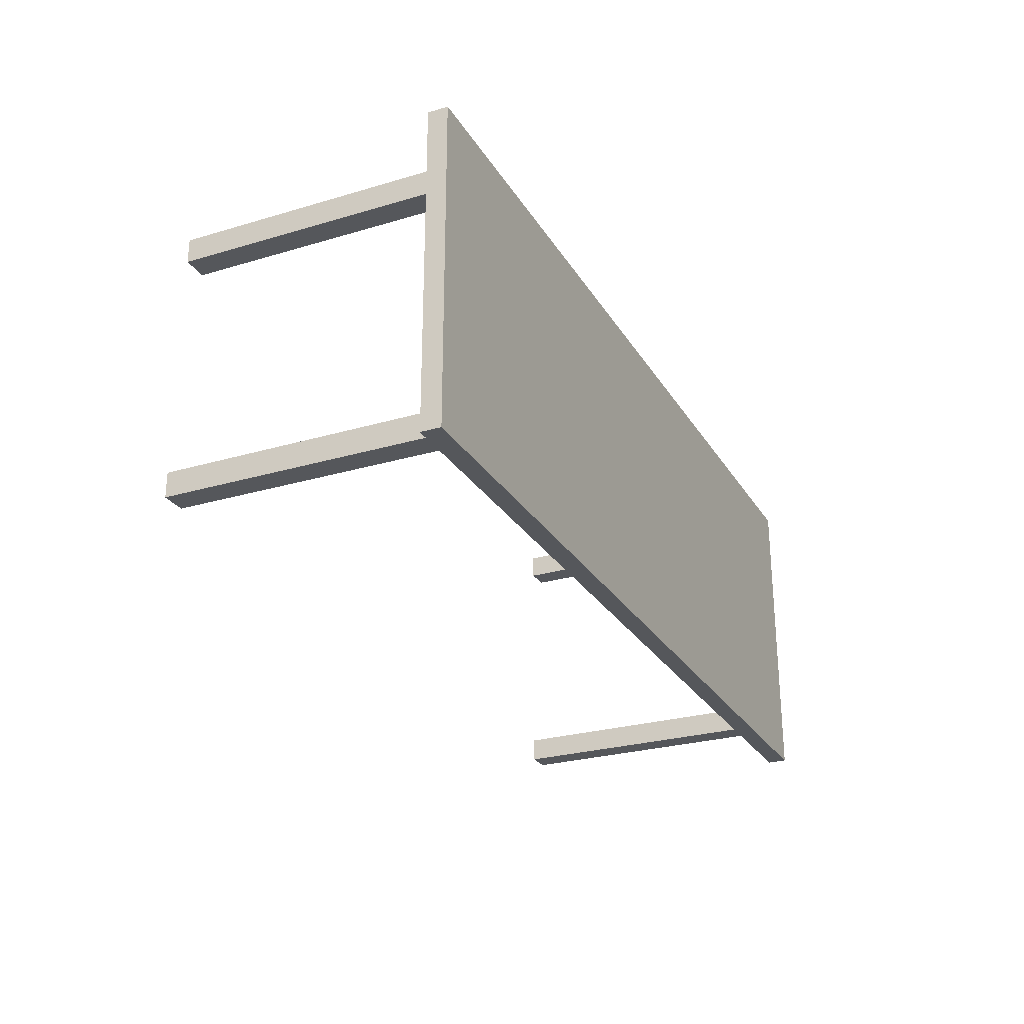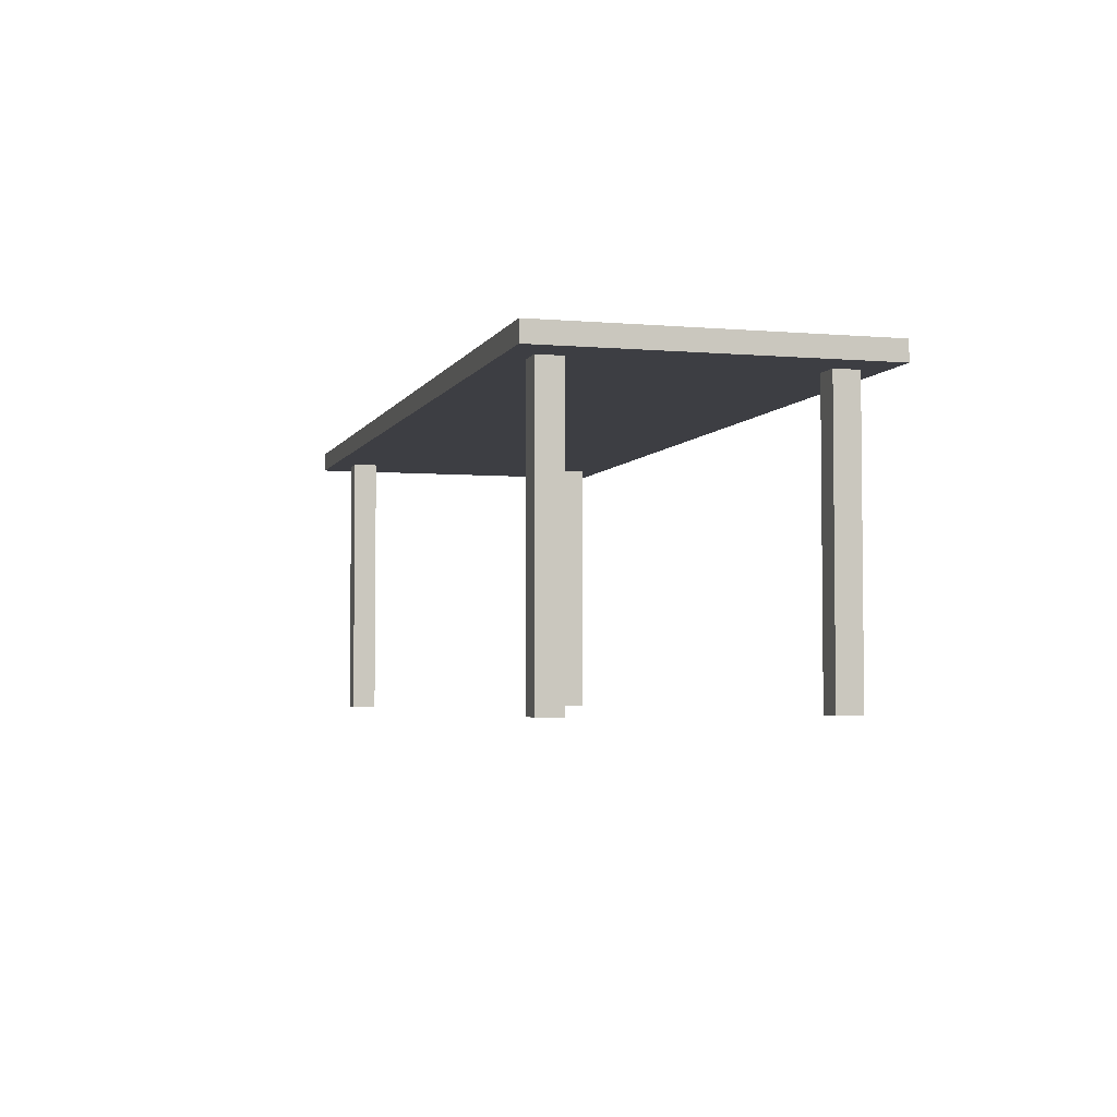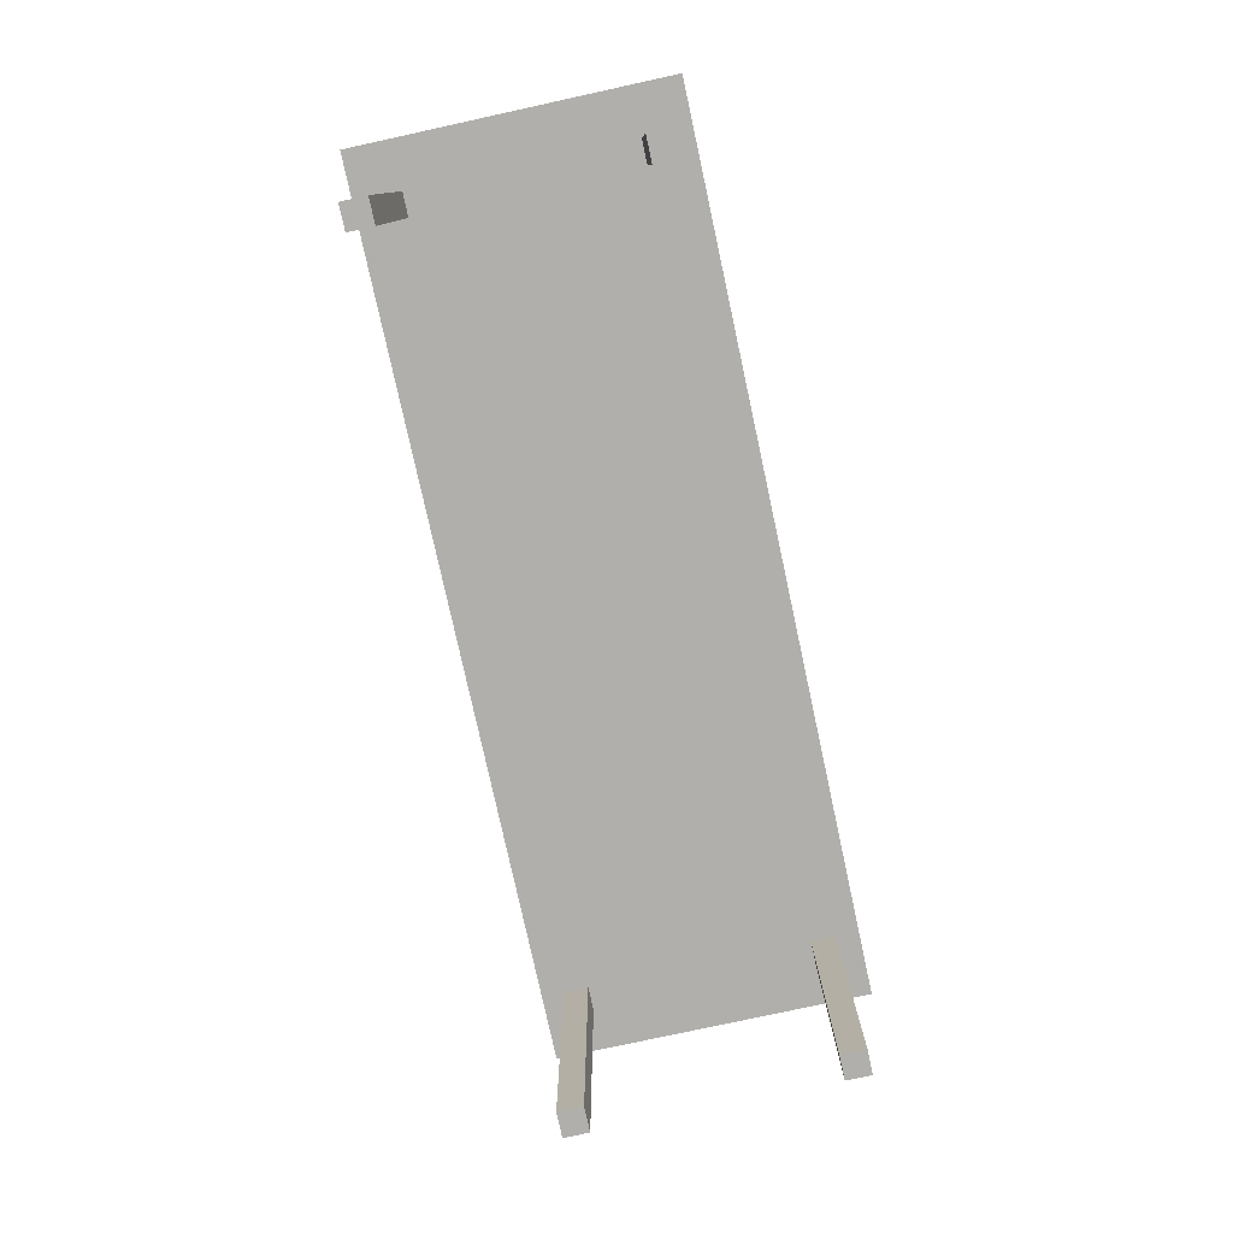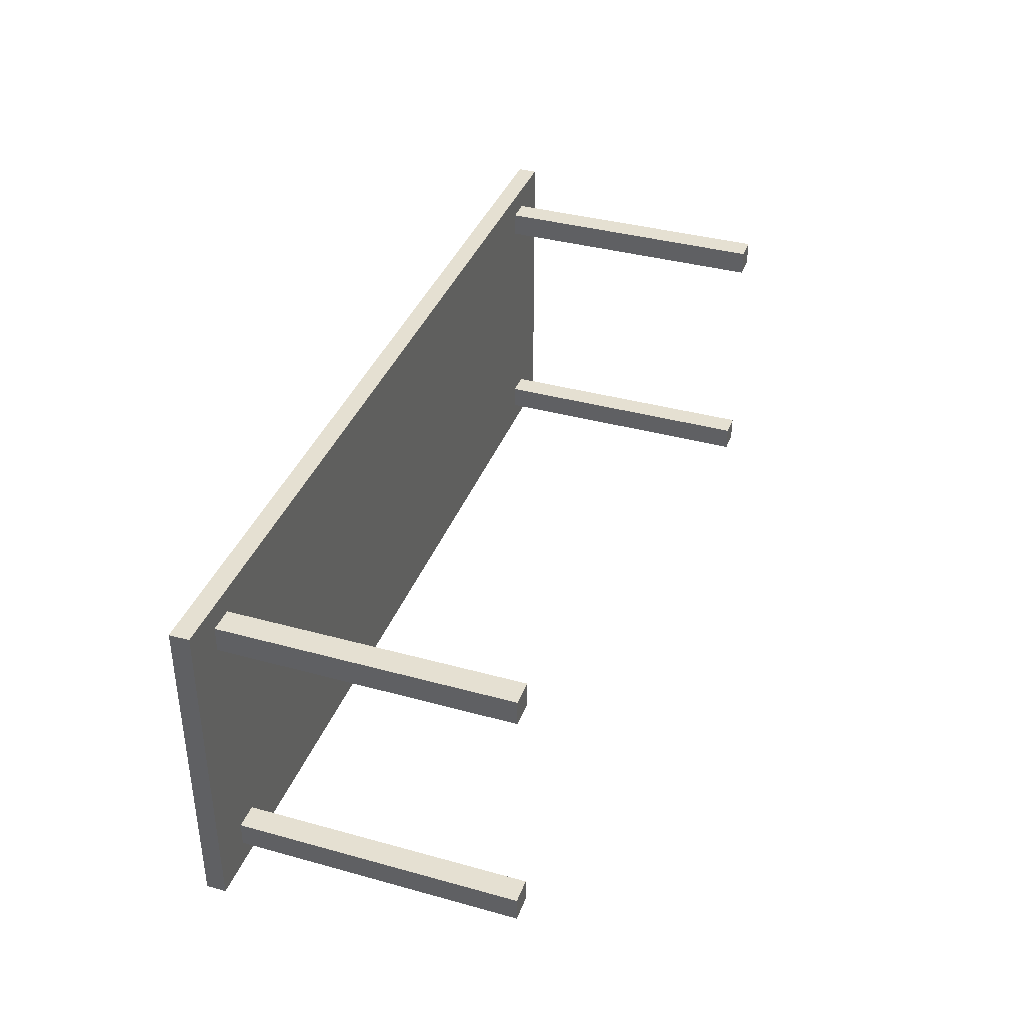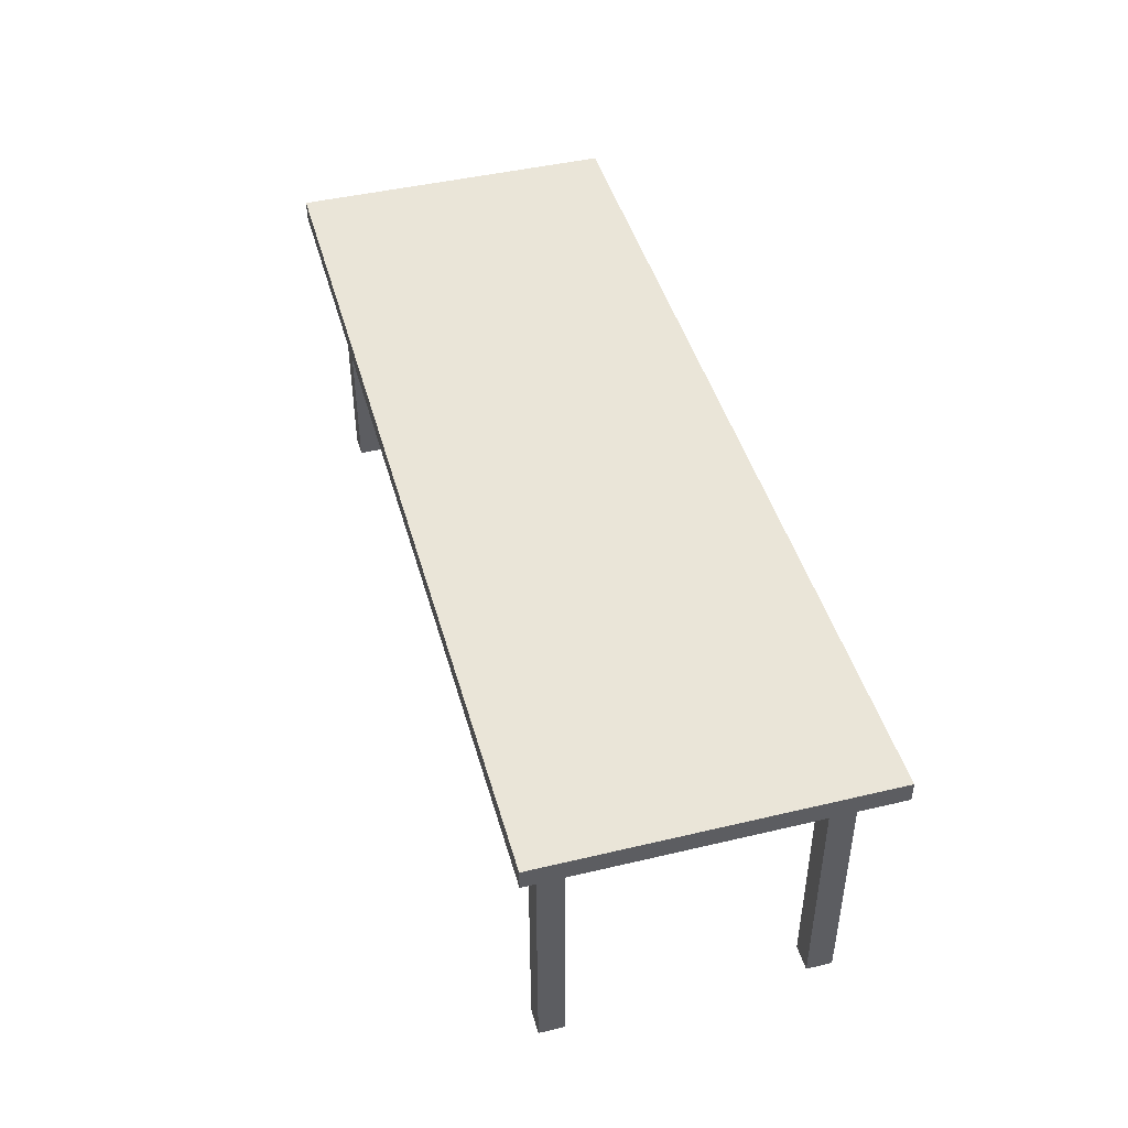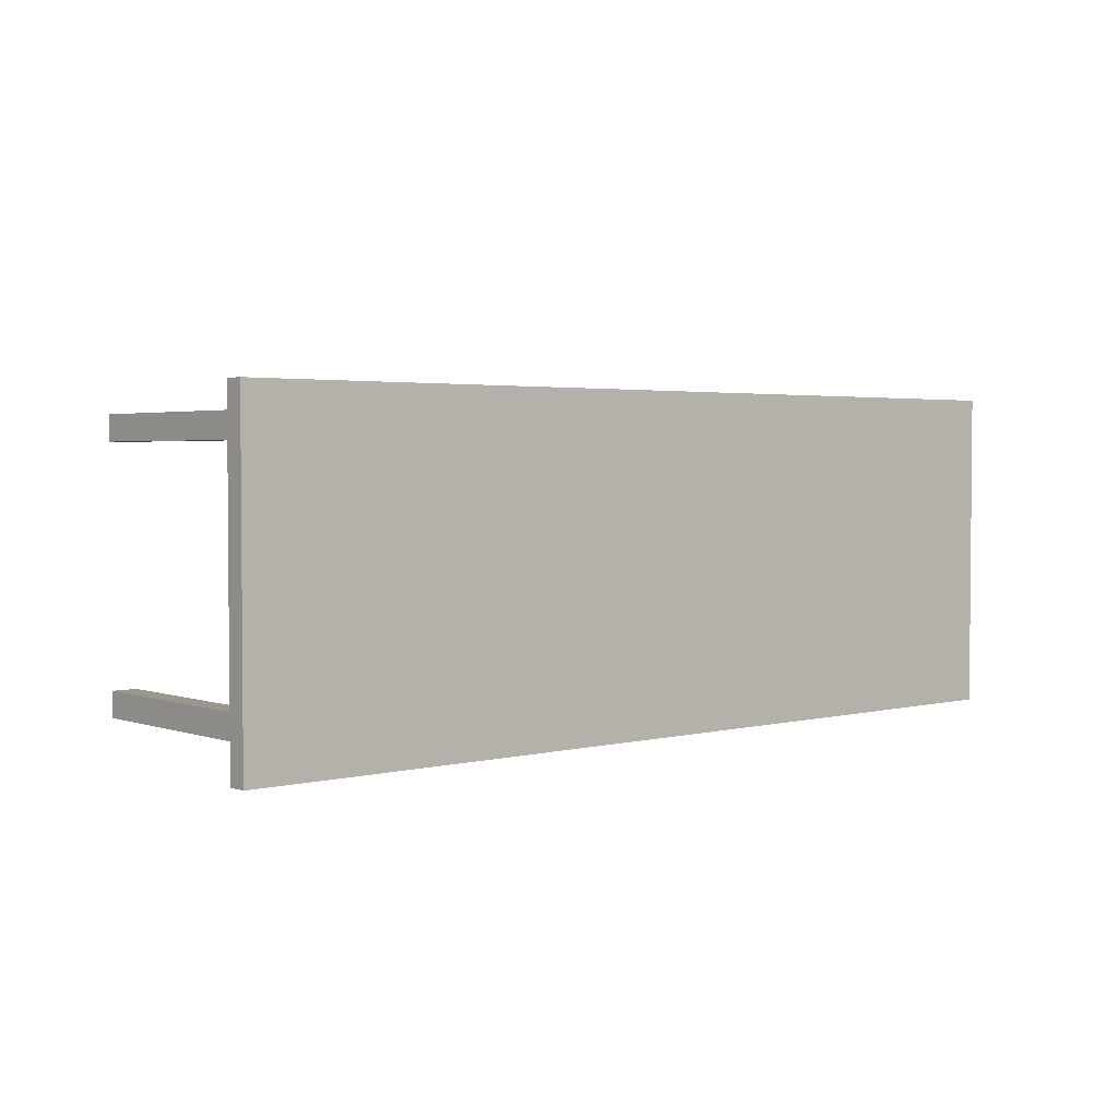
<metadata>
{"format":"obj","ext":"obj","renderer":"f3d","projection":"perspective","resolution":1024,"background":"white","views":[{"elev":-26.4,"azim":115.0,"up":"+Z"},{"elev":-3.7,"azim":-105.9,"up":"+Y"},{"elev":-78.3,"azim":102.3,"up":"+Y"},{"elev":37.7,"azim":-70.6,"up":"+Z"},{"elev":44.9,"azim":-105.4,"up":"+Y"},{"elev":2.8,"azim":139.1,"up":"+Z"}]}
</metadata>
<code>
v -4.788 2.691 1.278
v 3.944 2.691 1.278
v -4.788 2.877 1.278
v 3.944 2.877 1.278
v -4.788 2.877 -1.802
v 3.944 2.877 -1.802
v -4.788 2.691 -1.802
v 3.944 2.691 -1.802
v 3.242 -0.001492 -1.339
v 3.479 -0.001492 -1.339
v 3.242 2.775 -1.339
v 3.479 2.775 -1.339
v 3.242 2.775 -1.576
v 3.479 2.775 -1.576
v 3.242 -0.001492 -1.576
v 3.479 -0.001492 -1.576
v -4.38 -0.001492 -1.339
v -4.143 -0.001492 -1.339
v -4.38 2.775 -1.339
v -4.143 2.775 -1.339
v -4.38 2.775 -1.576
v -4.143 2.775 -1.576
v -4.38 -0.001492 -1.576
v -4.143 -0.001492 -1.576
v -4.38 -0.001492 1.062
v -4.143 -0.001492 1.062
v -4.38 2.775 1.062
v -4.143 2.775 1.062
v -4.38 2.775 0.8253
v -4.143 2.775 0.8253
v -4.38 -0.001492 0.8253
v -4.143 -0.001492 0.8253
v 3.242 -0.001492 1.062
v 3.479 -0.001492 1.062
v 3.242 2.775 1.062
v 3.479 2.775 1.062
v 3.242 2.775 0.8253
v 3.479 2.775 0.8253
v 3.242 -0.001492 0.8253
v 3.479 -0.001492 0.8253
f 1 2 4 3
f 3 4 6 5
f 5 6 8 7
f 7 8 2 1
f 2 8 6 4
f 7 1 3 5
f 9 10 12 11
f 11 12 14 13
f 13 14 16 15
f 15 16 10 9
f 10 16 14 12
f 15 9 11 13
f 17 18 20 19
f 19 20 22 21
f 21 22 24 23
f 23 24 18 17
f 18 24 22 20
f 23 17 19 21
f 25 26 28 27
f 27 28 30 29
f 29 30 32 31
f 31 32 26 25
f 26 32 30 28
f 31 25 27 29
f 33 34 36 35
f 35 36 38 37
f 37 38 40 39
f 39 40 34 33
f 34 40 38 36
f 39 33 35 37

</code>
